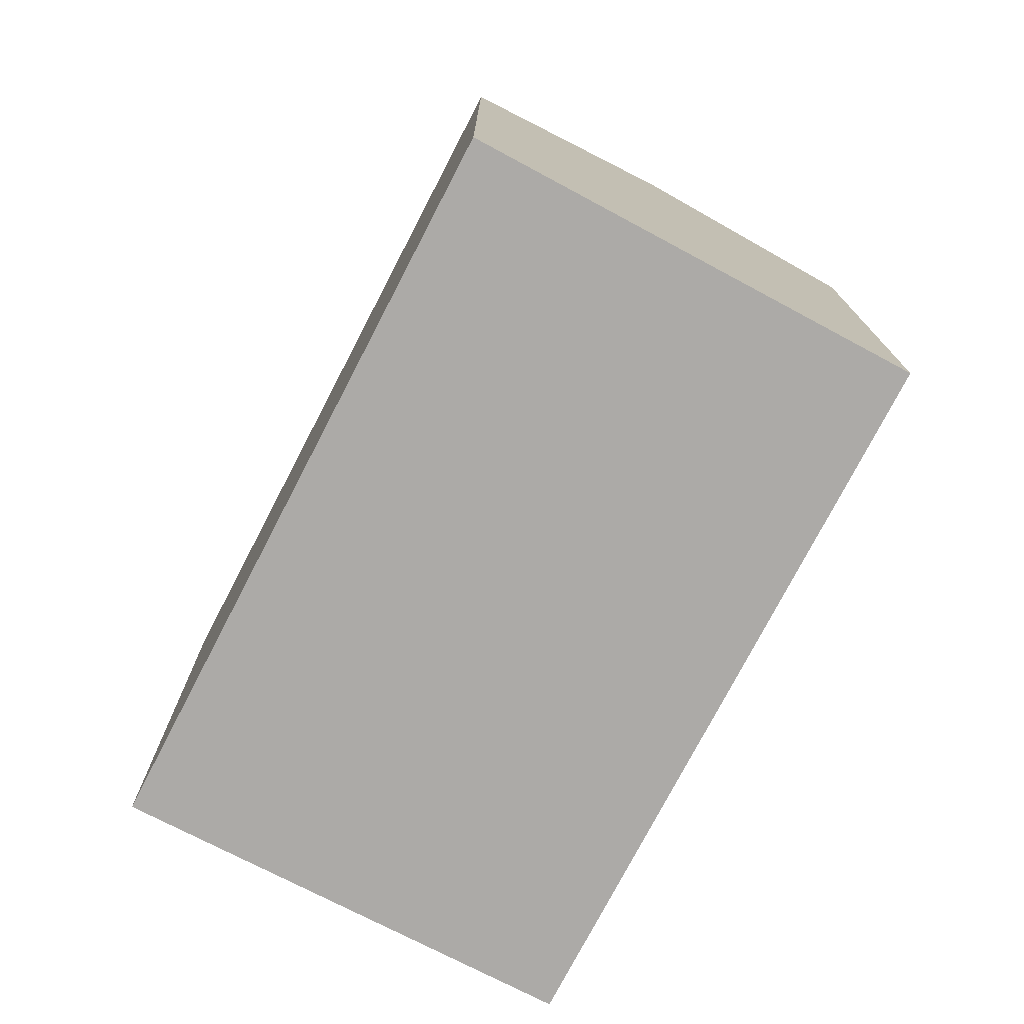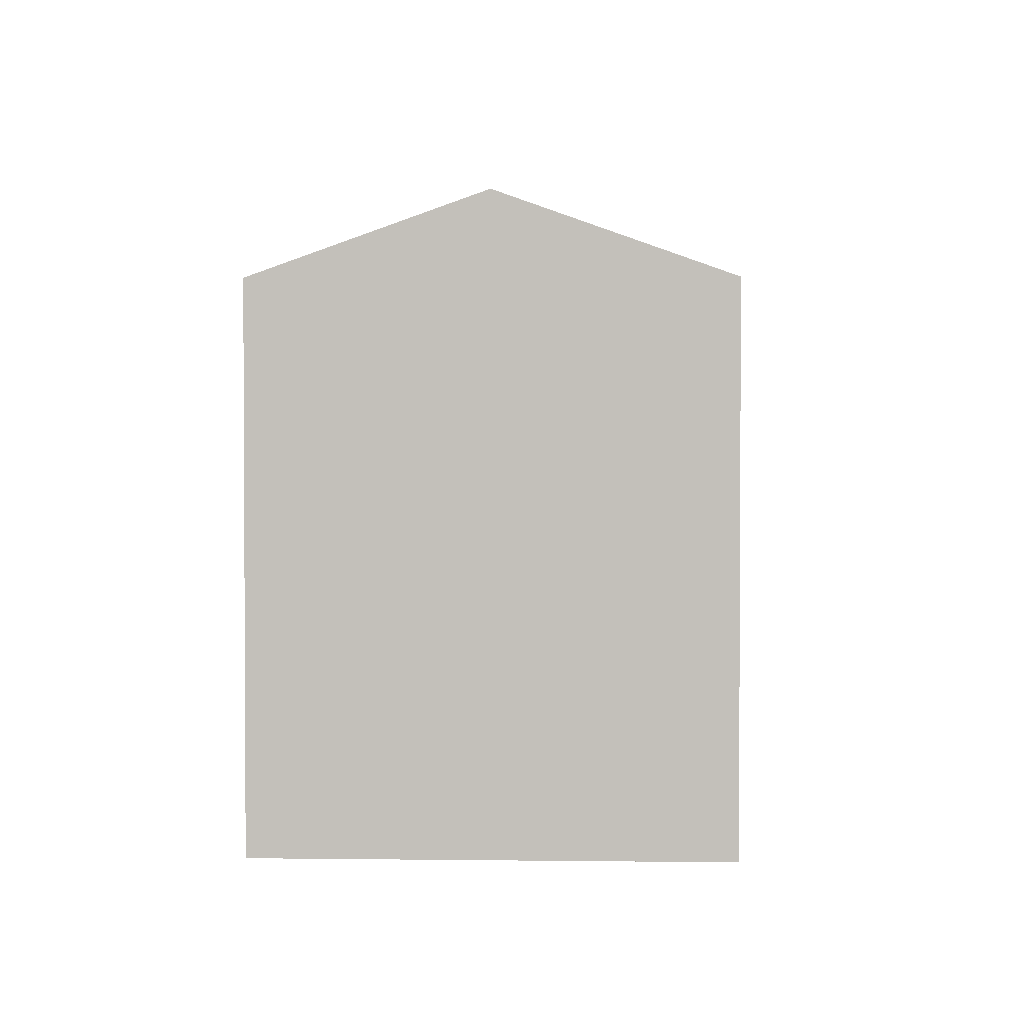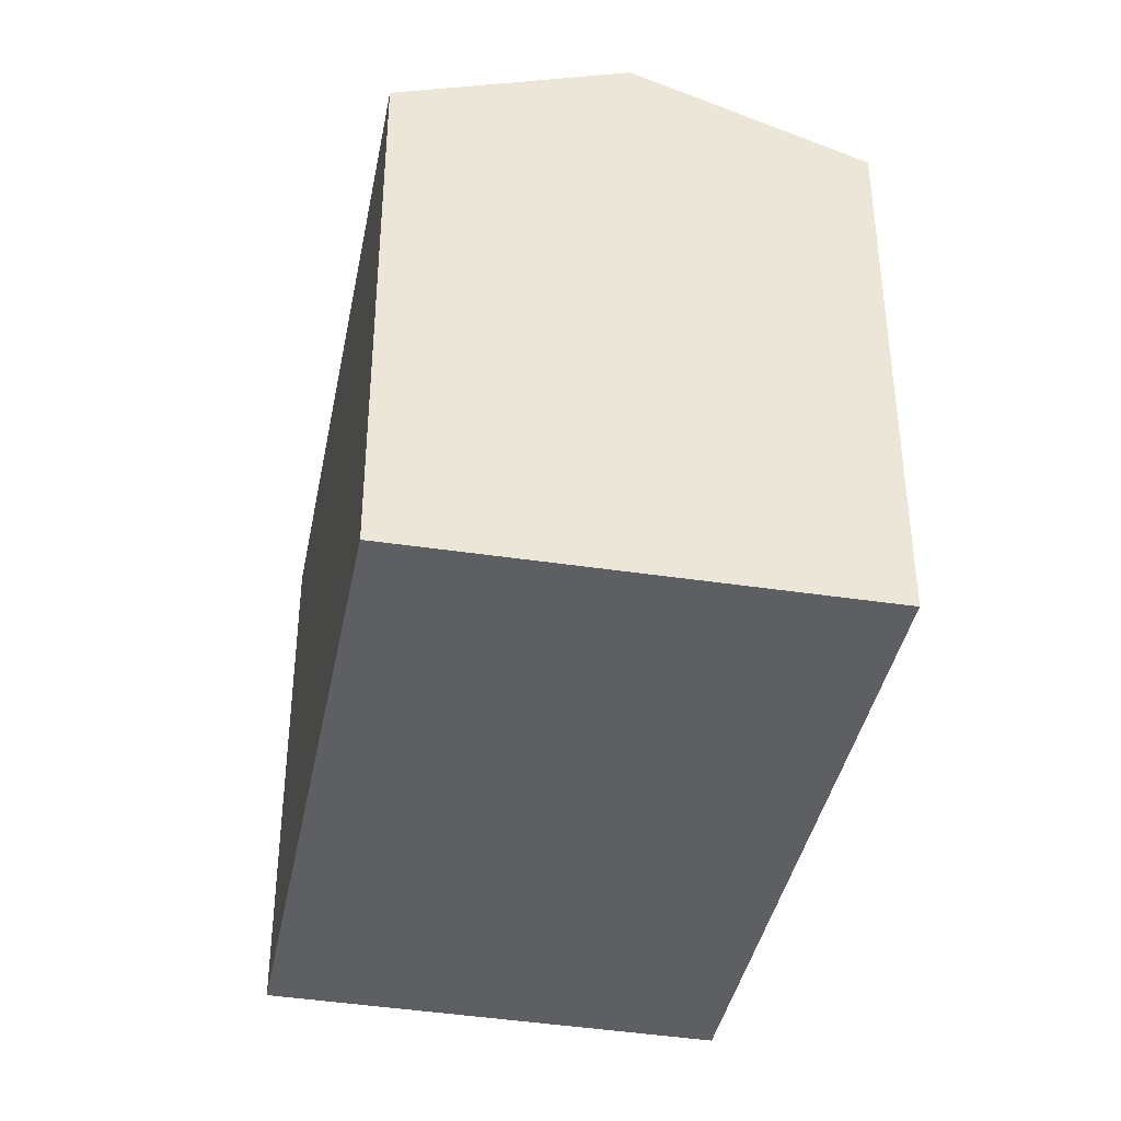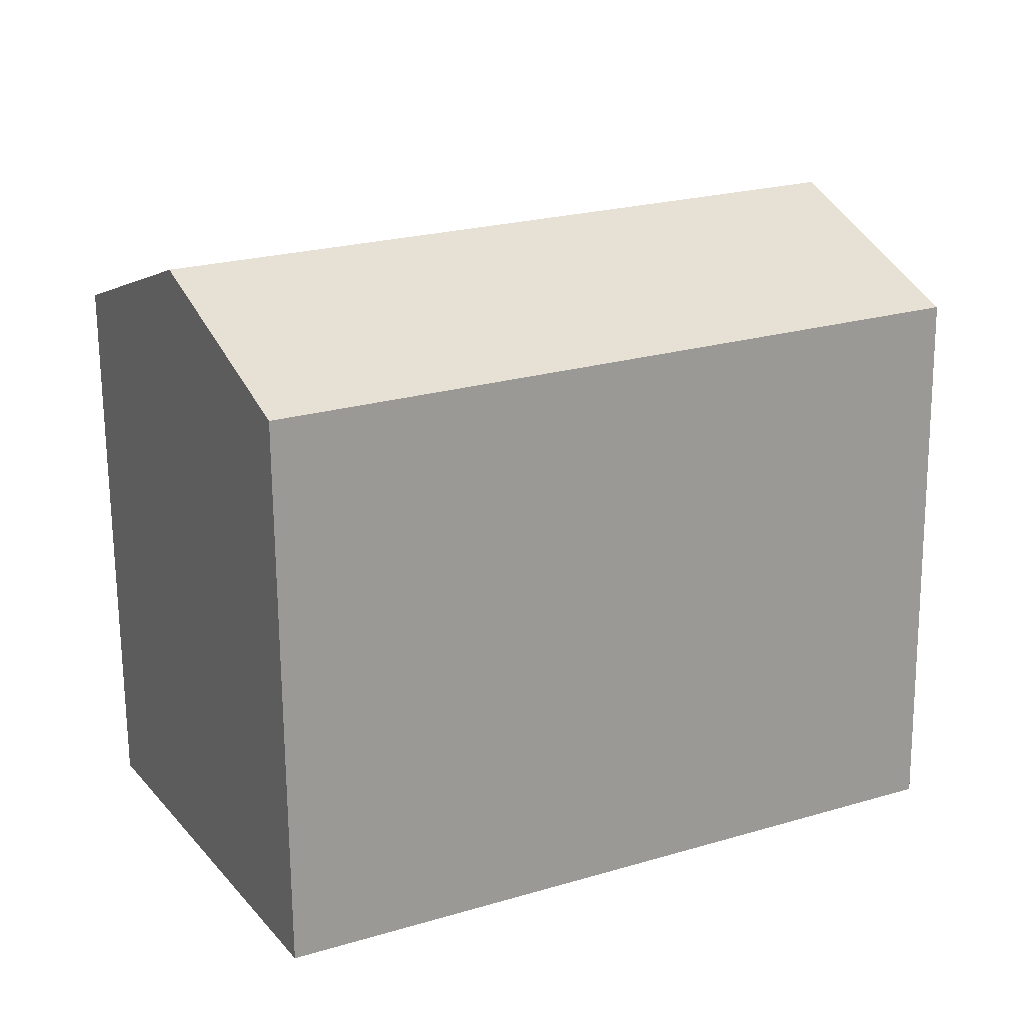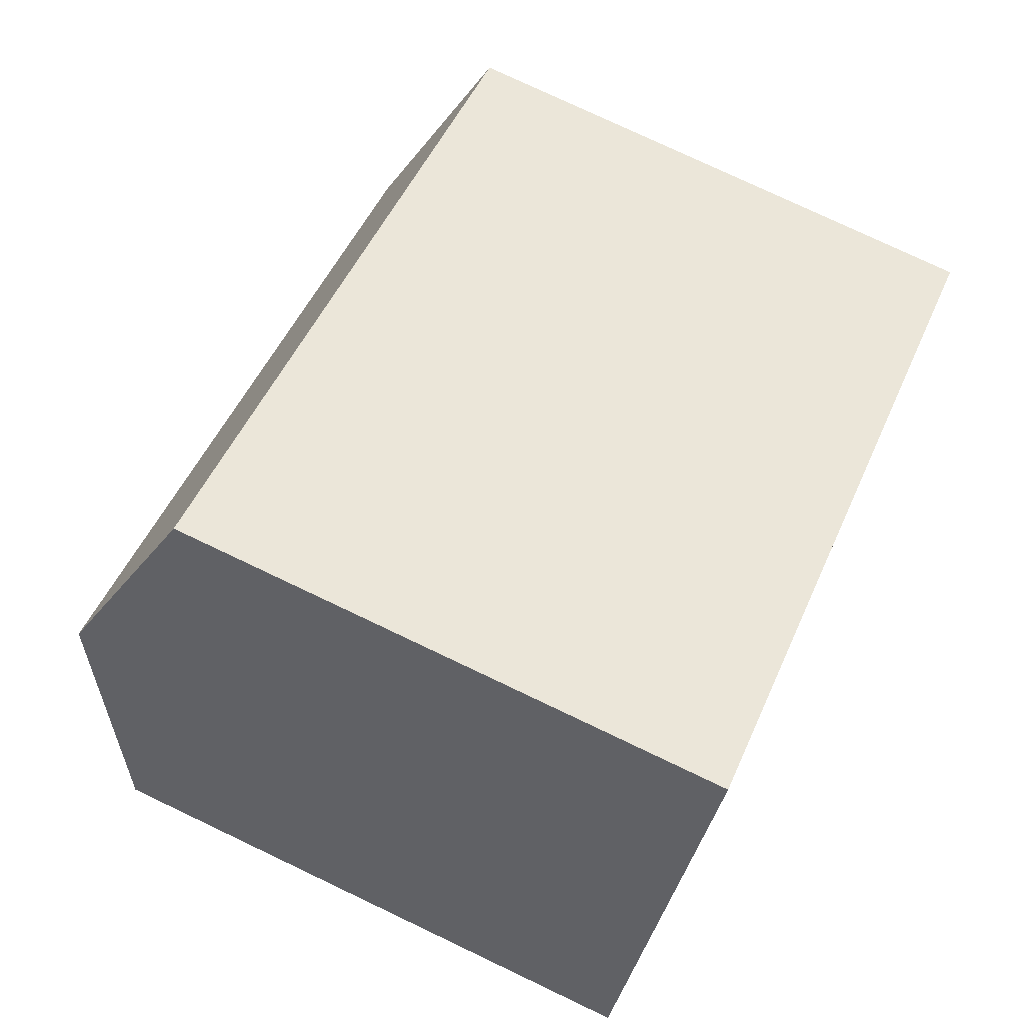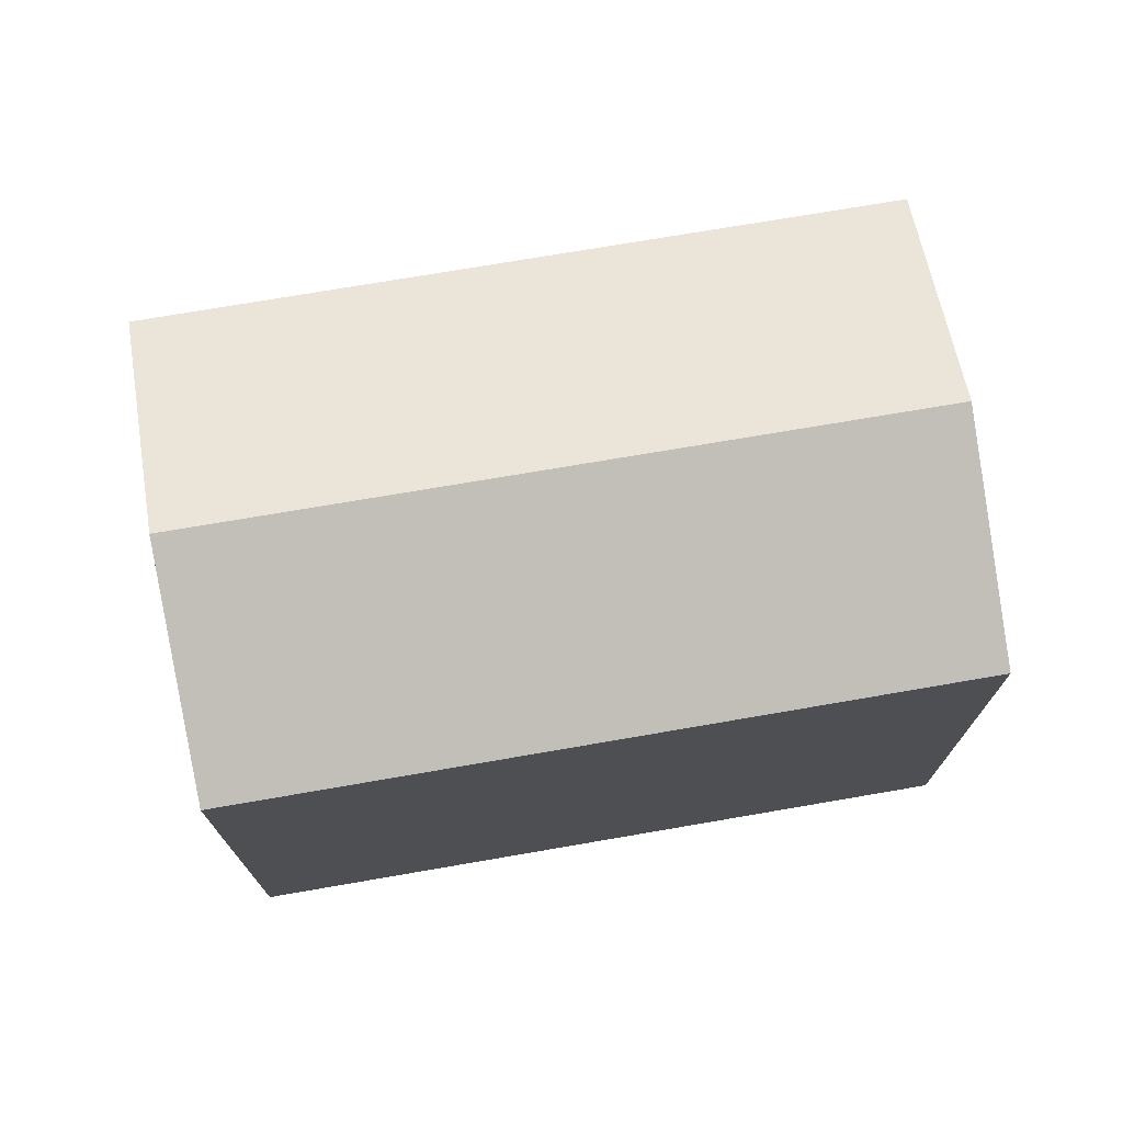
<metadata>
{"format":"obj","ext":"obj","renderer":"f3d","projection":"perspective","resolution":1024,"background":"white","views":[{"elev":-76.0,"azim":90.1,"up":"+Y"},{"elev":2.1,"azim":120.9,"up":"+Y"},{"elev":-39.8,"azim":-73.3,"up":"+Y"},{"elev":-68.9,"azim":-179.5,"up":"+Z"},{"elev":77.4,"azim":-64.6,"up":"+Z"},{"elev":74.5,"azim":-162.1,"up":"+Y"}]}
</metadata>
<code>
v  5.532 14.14 10.61
v  4.213 15.12 8.158
v  5.489 14.14 10.63
v  2.738 16.26 5.303
v  19.5 16.26 -3.429
v  22.34 14.14 1.85
v  16.65 14.13 -8.723
v  5.19 14.14 -2.719
v  0 14.15 8.663e-16
v  16.65 5.341e-16 -8.723
v  19.5 2.1e-16 -3.429
v  22.34 -1.133e-16 1.85
v  5.19 1.665e-16 -2.719
v  0 0 0
v  2.738 -3.247e-16 5.303
v  5.489 -6.509e-16 10.63
v  4.213 -4.995e-16 8.158
v  5.532 -6.496e-16 10.61
g defaultobject
f 1 2 3
f 2 1 4
f 4 1 5
f 5 1 6
f 7 4 5
f 4 7 8
f 4 8 9
f 5 10 7
f 10 5 6
f 10 6 11
f 11 6 12
f 10 8 7
f 8 10 9
f 9 10 13
f 9 13 14
f 14 4 9
f 4 14 2
f 2 14 3
f 3 14 15
f 3 15 16
f 16 15 17
f 16 1 3
f 1 16 6
f 6 16 12
f 12 16 18
f 13 15 14
f 15 13 17
f 17 13 10
f 17 10 16
f 16 10 18
f 18 10 11
f 18 11 12

</code>
